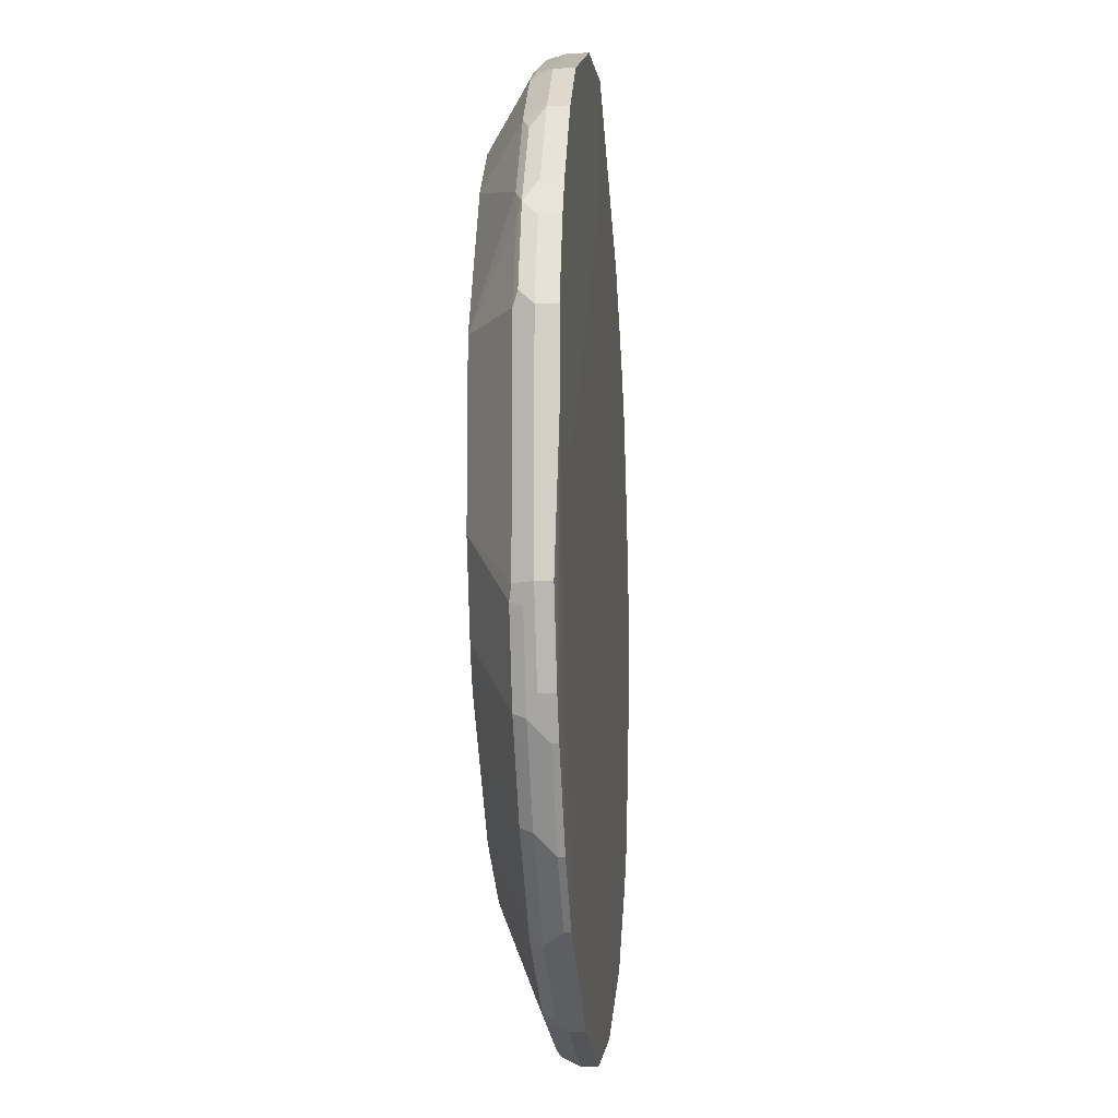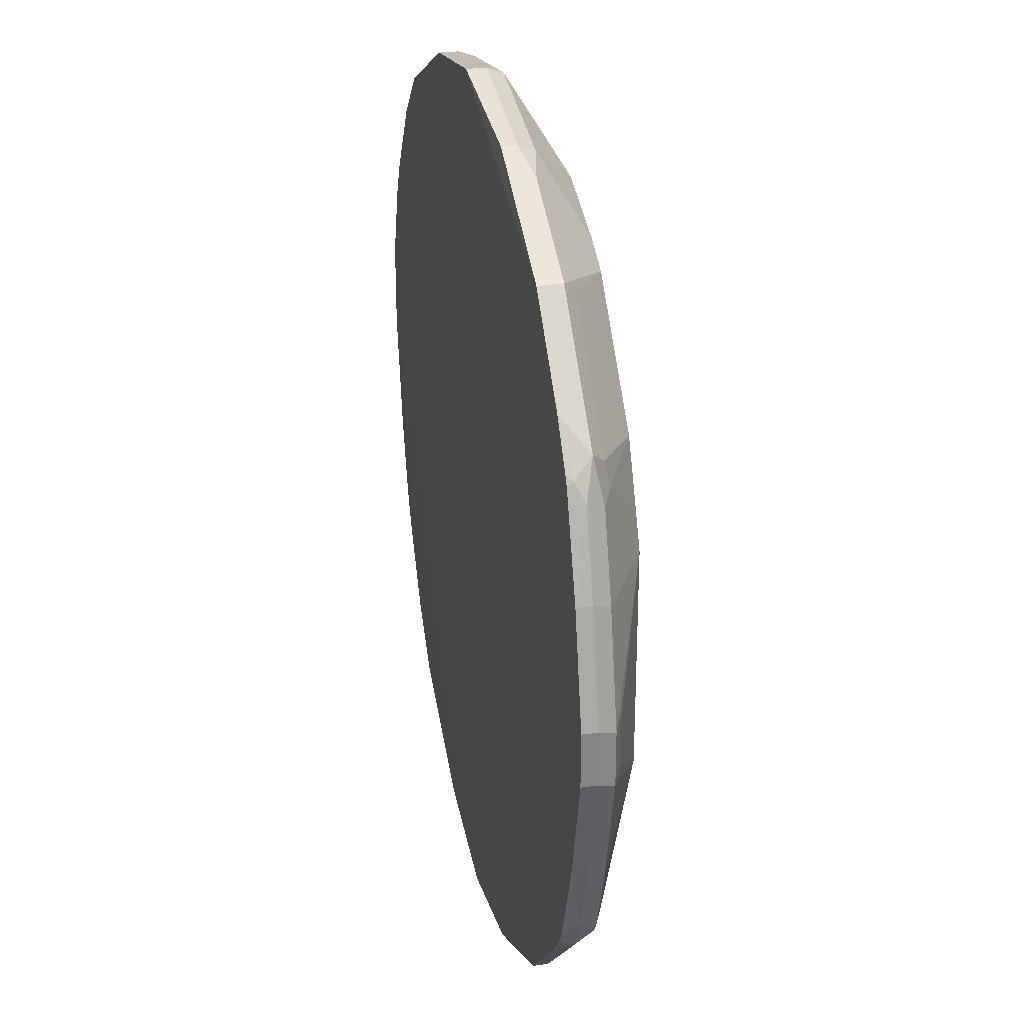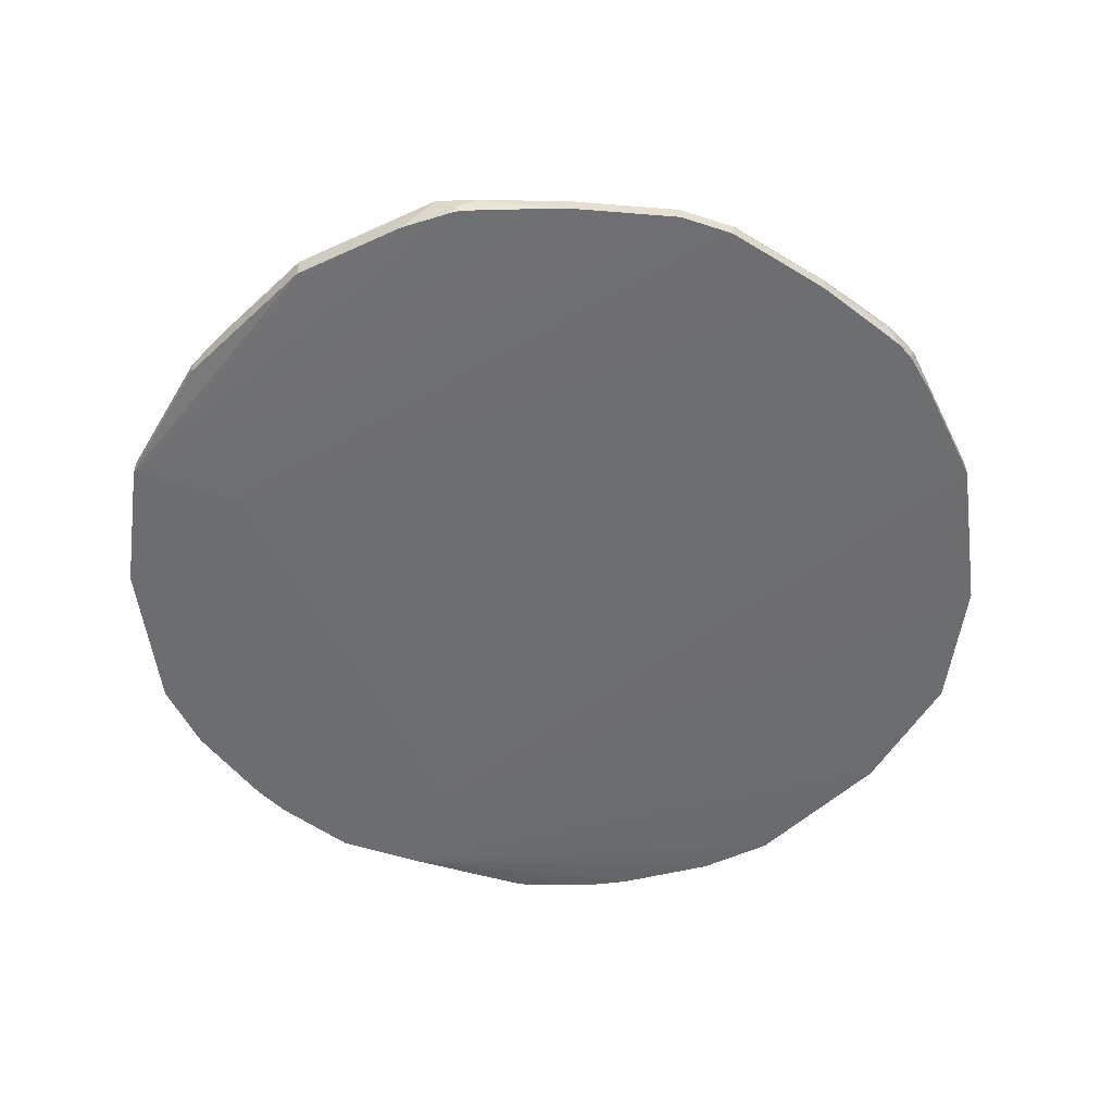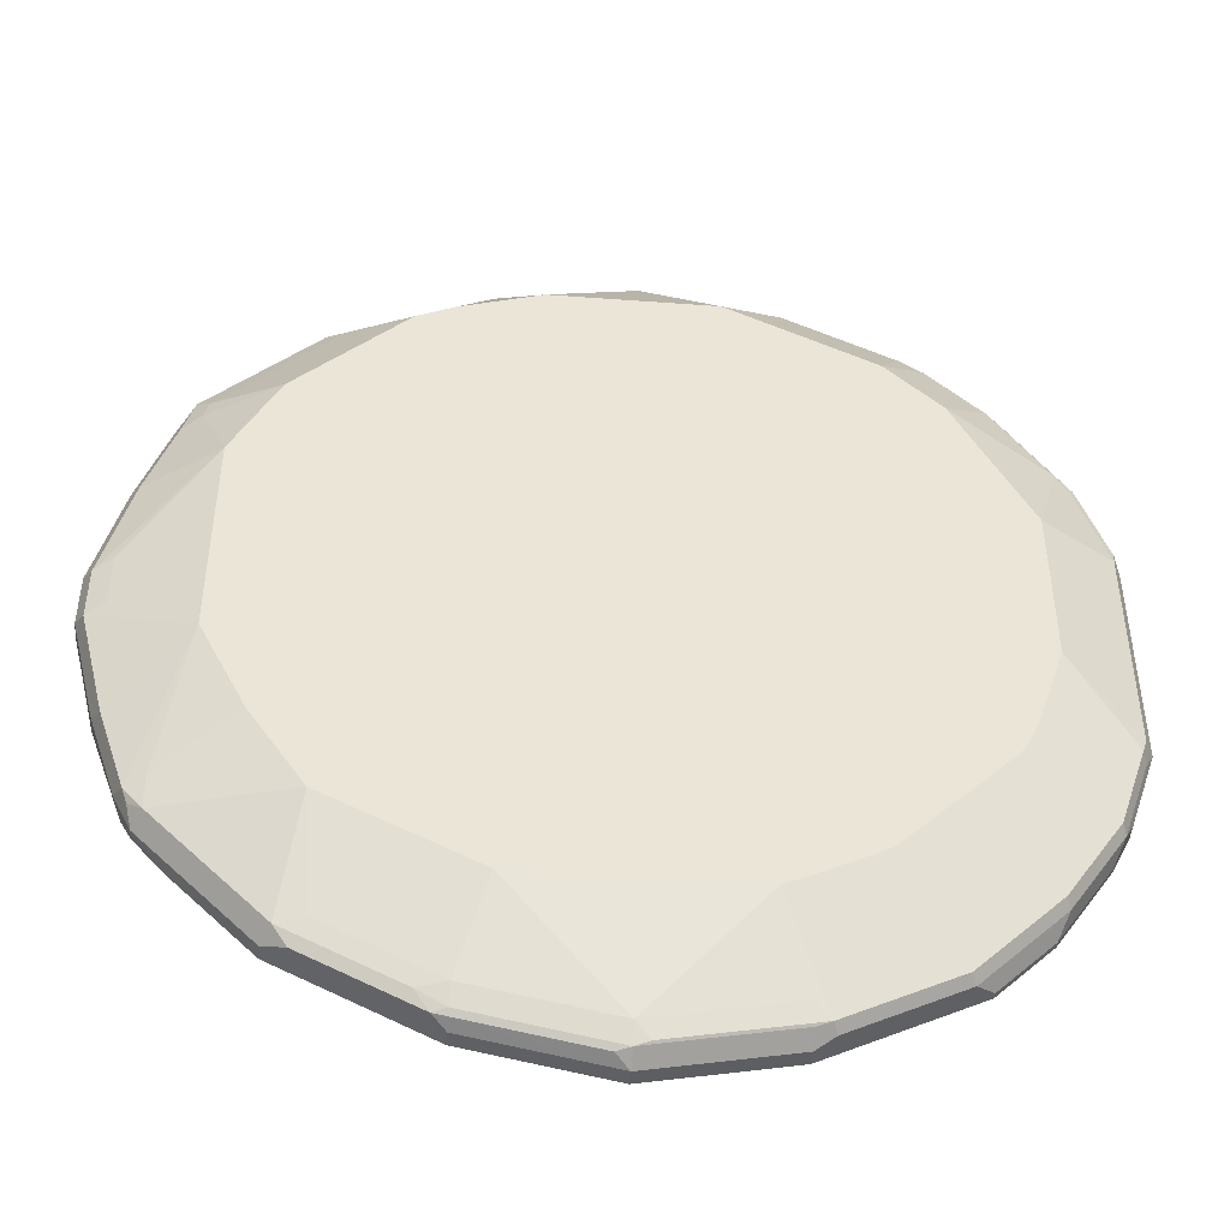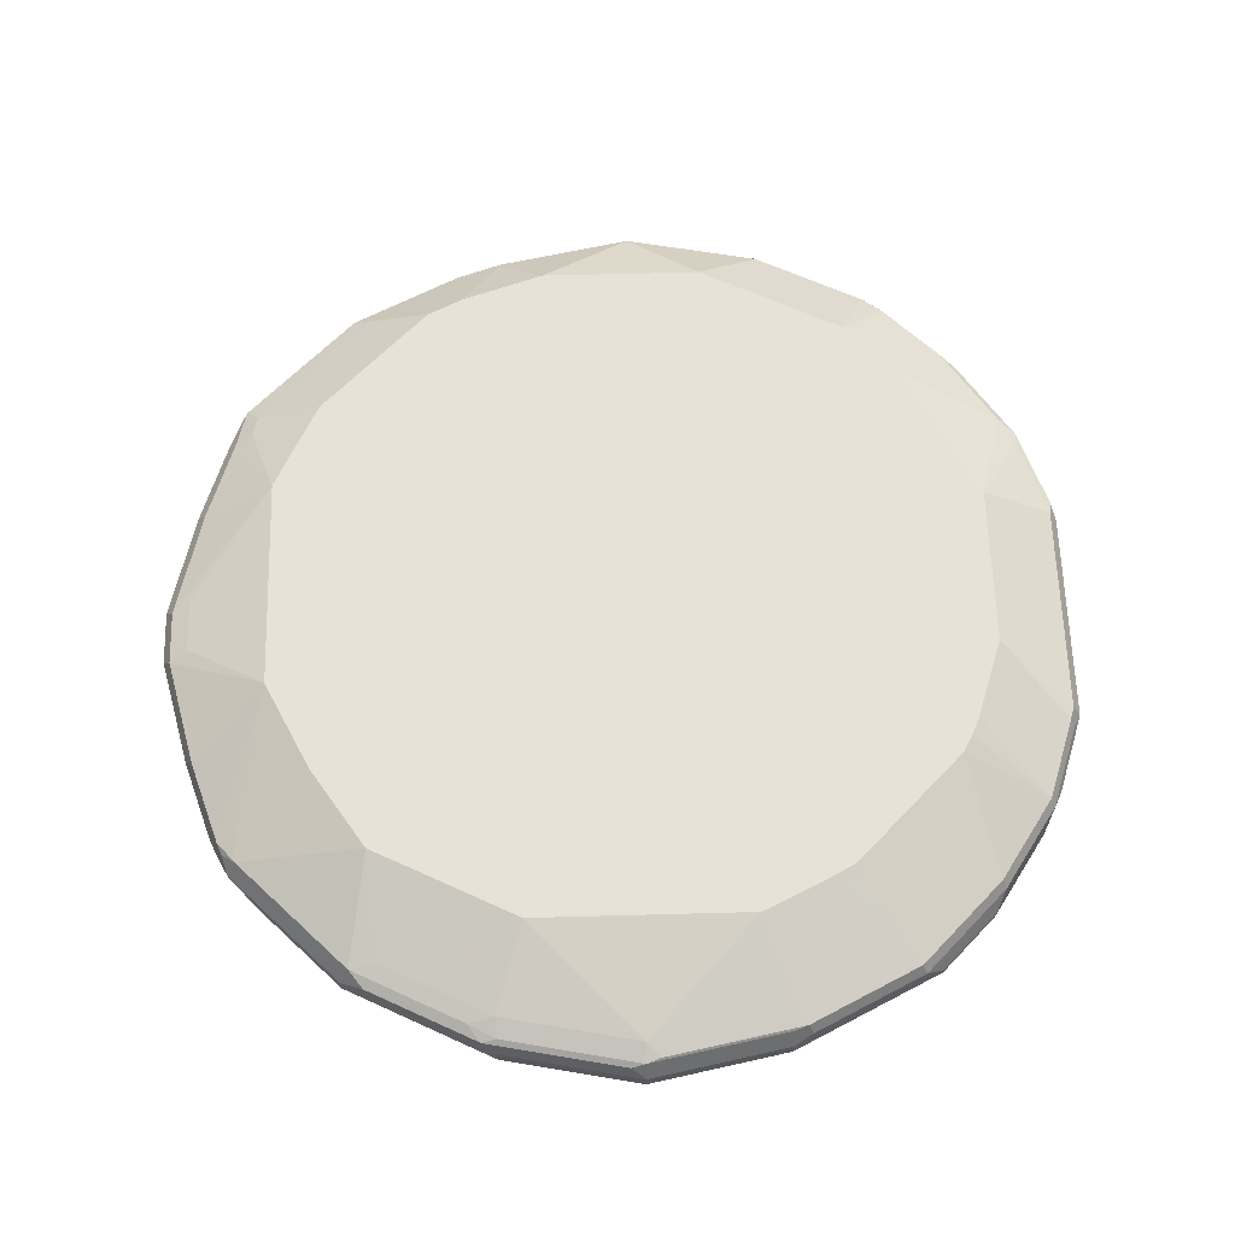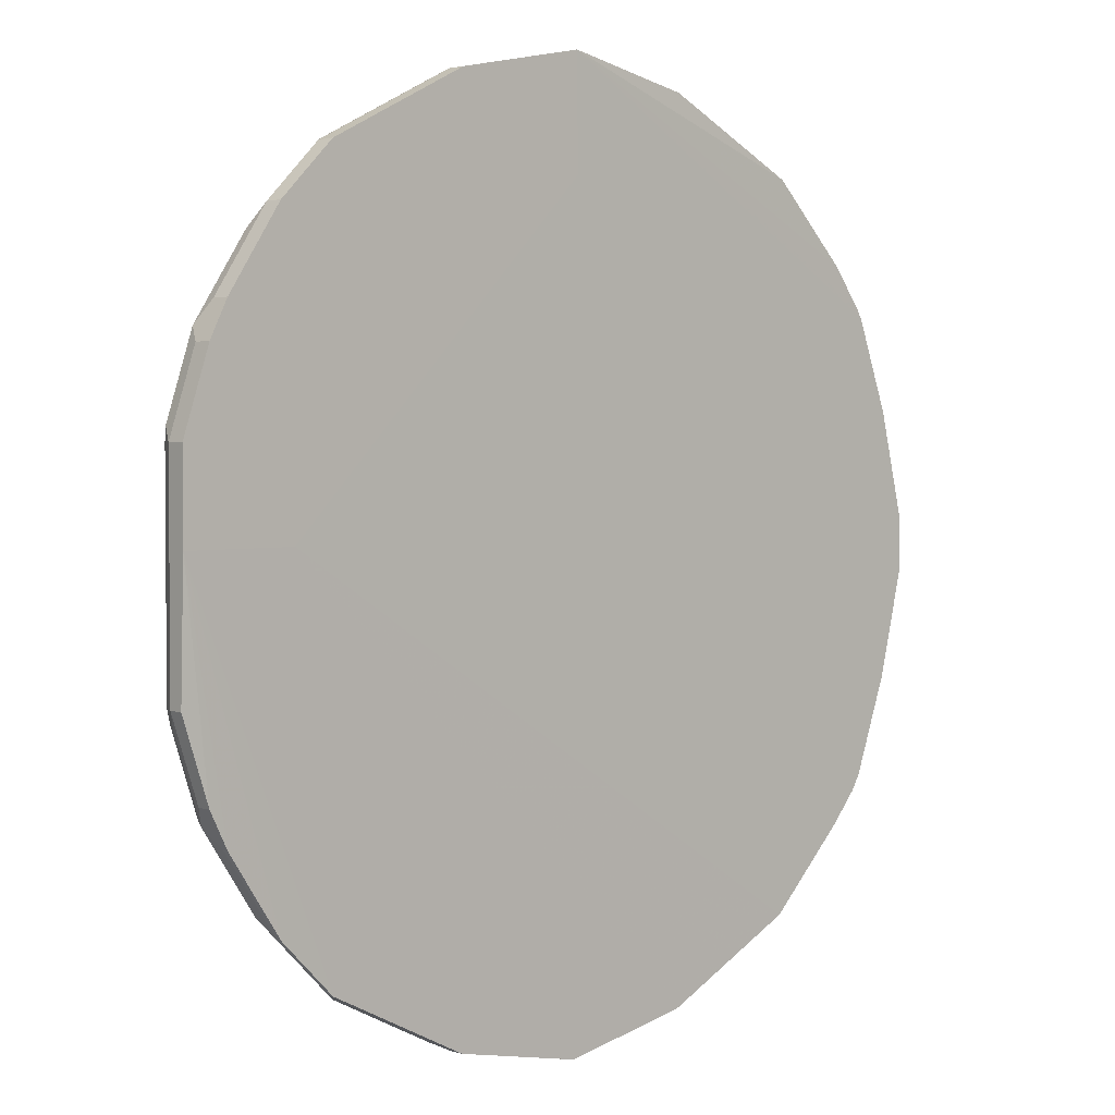
<metadata>
{"format":"obj","ext":"obj","renderer":"f3d","projection":"perspective","resolution":1024,"background":"white","views":[{"elev":-11.6,"azim":-84.9,"up":"+Z"},{"elev":28.4,"azim":77.9,"up":"+Z"},{"elev":-54.0,"azim":71.0,"up":"+Y"},{"elev":-46.4,"azim":175.2,"up":"+Z"},{"elev":62.9,"azim":178.4,"up":"+Y"},{"elev":2.8,"azim":-43.0,"up":"+Z"}]}
</metadata>
<code>
v -0.0035 -0.371 0.175
v 0.04901 -0.371 0.1645
v 0.0315 -0.3542 0.147
v 0.063 -0.3542 0.1365
v 0.07715 -0.3542 0.1296
v 0.06651 -0.3745 0.161
v 0.05252 -0.378 0.168
v -3.34e-06 -0.378 0.1785
v -3.34e-06 -0.3855 0.1785
v -0.05251 -0.378 0.168
v -0.056 -0.371 0.1645
v -0.03151 -0.3542 0.147
v -0.08749 -0.3542 0.119
v -0.098 -0.371 0.1435
v -0.1085 -0.378 0.14
v -0.05251 -0.3855 0.168
v -0.1085 -0.3855 0.14
v -0.1295 -0.3855 0.119
v -0.1295 -0.378 0.119
v -0.1273 -0.3701 0.1155
v -0.1063 -0.3701 0.1365
v -0.1024 -0.3728 0.1417
v -0.1085 -0.3542 0.09799
v -0.1483 -0.3701 0.084
v -0.1549 -0.3728 0.07876
v -0.1339 -0.3728 0.1102
v -0.1505 -0.378 0.0875
v -0.1505 -0.3855 0.0875
v -0.1575 -0.3855 0.07351
v -0.1575 -0.378 0.07351
v -0.168 -0.378 0.042
v -0.1654 -0.3728 0.04726
v -0.154 -0.371 0.07351
v -0.1645 -0.371 0.042
v -0.1365 -0.3542 0.042
v -0.1365 -0.3542 -0.02102
v -0.119 -0.3542 -0.06651
v -0.126 -0.3542 -0.05251
v -0.1627 -0.3701 -0.04726
v -0.1522 -0.3701 -0.07876
v -0.154 -0.3745 -0.08052
v -0.133 -0.3745 -0.112
v -0.1505 -0.3815 -0.08749
v -0.1505 -0.3839 -0.08749
v -0.1295 -0.3815 -0.119
v -0.1085 -0.3815 -0.14
v -0.1085 -0.3839 -0.14
v -0.1295 -0.3839 -0.119
v -0.168 -0.3855 0.008375
v -0.1575 -0.3839 -0.07351
v -0.1575 -0.378 -0.07351
v -0.168 -0.378 -0.04202
v -0.168 -0.3839 -0.04202
v -0.1645 -0.371 -0.04202
v -0.1645 -0.3745 -0.049
v -0.168 -0.3855 0.042
v -0.1245 -0.3855 0.008375
v 0.000508 -0.3855 0.135
v 0.1785 -0.3839 0.0105
v 0.1785 -0.3839 -0.0105
v 0.168 -0.3839 -0.05251
v 0.1544 -0.3839 -0.08985
v 0.1507 -0.3839 -0.09604
v 0.1549 -0.3833 -0.08924
v 0.1505 -0.378 -0.098
v 0.1575 -0.378 -0.08402
v 0.154 -0.371 -0.08749
v 0.1522 -0.3728 -0.09187
v 0.147 -0.3701 -0.0958
v 0.1155 -0.3701 -0.1273
v 0.119 -0.378 -0.1295
v 0.14 -0.3839 -0.1085
v 0.1085 -0.3839 -0.14
v 0.1085 -0.378 -0.14
v 0.105 -0.3701 -0.1378
v 0.09975 -0.3728 -0.1444
v 0.063 -0.3701 -0.1588
v 0.05775 -0.3728 -0.1654
v 0.05251 -0.371 -0.1645
v -7.1e-07 -0.371 -0.175
v 0.005263 -0.3728 -0.1759
v -7.1e-07 -0.378 -0.1785
v 0.05251 -0.378 -0.168
v 0.05251 -0.3839 -0.168
v -7.1e-07 -0.3839 -0.1785
v -0.0525 -0.378 -0.168
v -0.0525 -0.371 -0.1645
v -0.05776 -0.3701 -0.1627
v -0.05951 -0.3745 -0.1645
v -0.0525 -0.3839 -0.168
v -0.1015 -0.3745 -0.1435
v -0.09975 -0.3701 -0.1417
v -0.04926 -0.3542 -0.1227
v -0.04201 -0.3542 -0.126
v -0.0525 -0.3675 -0.1575
v -7.1e-07 -0.3675 -0.168
v 0.0003453 -0.3542 -0.126
v 0.04201 -0.3542 -0.126
v 0.05251 -0.3675 -0.1575
v -0.005257 -0.3701 -0.1732
v 0.0945 -0.3675 -0.1365
v 0.09799 -0.3542 -0.098
v 0.119 -0.3542 -0.06651
v 0.147 -0.3675 -0.08402
v 0.1365 -0.3542 -0.03152
v 0.1365 -0.3542 0.05251
v 0.168 -0.3675 0.008358
v 0.168 -0.3675 -0.0105
v 0.175 -0.371 -0.01401
v 0.175 -0.371 0.006988
v 0.168 -0.3675 0.0105
v 0.1645 -0.371 0.049
v 0.1764 -0.3737 0.008358
v 0.1785 -0.378 0.0105
v 0.1785 -0.378 -0.0105
v 0.168 -0.378 -0.05251
v 0.1645 -0.371 -0.056
v 0.168 -0.378 0.05251
v 0.168 -0.3839 0.05251
v 0.1575 -0.378 0.08401
v 0.1562 -0.3839 0.08401
v 0.1542 -0.3839 0.08903
v 0.154 -0.3815 0.09101
v 0.1522 -0.3839 0.09245
v 0.14 -0.3839 0.1085
v 0.1505 -0.3745 0.09799
v 0.154 -0.371 0.08051
v 0.1452 -0.3693 0.09275
v 0.147 -0.3675 0.08401
v 0.1296 -0.3542 0.06665
v 0.1191 -0.3542 0.08765
v 0.1032 -0.3693 0.1347
v 0.1085 -0.3745 0.14
v 0.1085 -0.3839 0.14
v 0.05252 -0.3839 0.168
v -0.07025 -0.3542 -0.1122
v -0.07701 -0.3542 -0.1085
v -0.1312 -0.3701 -0.1102
v -0.1227 -0.3542 -0.05976
f 111 107 106
f 111 106 110
f 111 110 107
f 107 110 109
f 108 107 109
f 108 109 105
f 106 105 5
f 108 105 107
f 107 105 106
f 104 103 105
f 105 102 5
f 103 102 105
f 104 105 67
f 110 106 112
f 66 67 117
f 109 110 113
f 115 114 60
f 61 115 60
f 104 67 69
f 116 115 61
f 61 62 64
f 66 61 64
f 110 112 113
f 66 116 61
f 117 67 105
f 109 117 105
f 109 116 117
f 109 115 116
f 109 114 115
f 109 113 114
f 66 117 116
f 104 69 103
f 95 96 88
f 69 70 102
f 87 80 82
f 59 60 114
f 87 88 80
f 87 89 88
f 87 86 89
f 89 86 90
f 89 90 47
f 89 47 46
f 89 46 91
f 88 89 91
f 88 91 92
f 88 92 93
f 88 93 94
f 95 88 94
f 95 94 96
f 96 94 97
f 96 97 98
f 75 70 71
f 75 102 70
f 77 101 75
f 101 102 75
f 101 98 102
f 99 98 101
f 103 69 102
f 99 101 77
f 80 99 79
f 88 96 100
f 88 100 80
f 80 100 96
f 80 96 99
f 99 96 98
f 99 77 79
f 118 59 114
f 102 37 5
f 120 119 118
f 124 9 122
f 121 122 9
f 121 9 119
f 59 119 9
f 97 37 102
f 136 37 97
f 137 37 136
f 137 92 37
f 137 136 92
f 93 92 136
f 93 136 94
f 94 136 97
f 37 92 138
f 40 37 138
f 124 125 9
f 40 139 37
f 139 38 37
f 42 40 138
f 42 138 92
f 42 92 91
f 42 91 46
f 98 97 102
f 47 90 49
f 47 49 48
f 90 85 49
f 86 85 90
f 57 49 85
f 80 81 82
f 30 31 29
f 87 82 86
f 40 38 139
f 126 128 133
f 126 133 125
f 133 134 125
f 120 121 119
f 120 122 121
f 123 122 120
f 123 124 122
f 123 125 124
f 123 126 125
f 123 120 126
f 127 126 120
f 127 128 126
f 127 129 128
f 127 106 129
f 127 112 106
f 127 118 112
f 112 118 113
f 118 114 113
f 130 129 106
f 130 131 129
f 134 9 125
f 135 7 9
f 135 9 134
f 135 134 7
f 7 134 133
f 7 133 6
f 118 119 59
f 133 5 6
f 132 133 128
f 132 128 5
f 131 128 129
f 131 5 128
f 131 106 5
f 130 106 131
f 132 5 133
f 82 85 86
f 127 120 118
f 83 84 85
f 26 27 19
f 26 25 27
f 25 29 28
f 25 30 29
f 25 31 30
f 25 32 31
f 33 32 25
f 33 34 32
f 33 35 34
f 33 24 35
f 33 25 24
f 23 35 24
f 23 36 35
f 23 3 36
f 26 19 20
f 23 13 3
f 3 12 1
f 3 5 36
f 36 5 37
f 38 36 37
f 38 39 36
f 40 39 38
f 40 41 39
f 42 41 40
f 43 41 42
f 43 44 41
f 43 45 44
f 43 42 45
f 45 42 46
f 45 46 47
f 3 13 12
f 26 20 25
f 25 20 24
f 20 23 24
f 82 83 85
f 2 3 1
f 4 3 2
f 4 5 3
f 4 6 5
f 4 2 6
f 2 7 6
f 8 7 2
f 8 9 7
f 8 10 9
f 8 11 10
f 8 1 11
f 8 2 1
f 11 1 12
f 11 12 13
f 14 11 13
f 15 11 14
f 20 21 23
f 23 21 13
f 14 13 21
f 22 15 14
f 22 14 21
f 22 21 15
f 45 47 48
f 15 21 20
f 15 19 18
f 17 15 18
f 17 18 16
f 17 16 15
f 15 16 10
f 15 10 11
f 15 20 19
f 45 48 44
f 25 28 27
f 50 44 49
f 58 57 72
f 63 58 72
f 65 63 72
f 65 72 71
f 65 71 70
f 65 70 69
f 72 57 73
f 68 65 69
f 68 67 65
f 65 67 66
f 65 66 64
f 65 64 63
f 63 64 62
f 63 62 58
f 68 69 67
f 58 62 61
f 71 72 73
f 74 75 71
f 84 57 85
f 84 73 57
f 76 74 73
f 44 48 49
f 78 76 84
f 78 84 83
f 74 71 73
f 78 83 82
f 78 81 80
f 78 80 79
f 78 79 77
f 78 77 76
f 76 77 75
f 76 75 74
f 78 82 81
f 58 61 60
f 76 73 84
f 58 59 9
f 50 41 44
f 58 60 59
f 51 52 41
f 51 53 52
f 51 50 53
f 50 49 53
f 31 53 49
f 52 53 31
f 52 31 54
f 52 54 39
f 52 39 55
f 52 55 41
f 55 39 41
f 54 36 39
f 54 35 36
f 51 41 50
f 54 31 34
f 54 34 35
f 57 9 49
f 16 9 10
f 16 18 9
f 18 49 9
f 19 27 18
f 28 18 27
f 58 9 57
f 29 49 18
f 56 49 29
f 56 29 31
f 56 31 49
f 34 31 32
f 28 29 18

</code>
